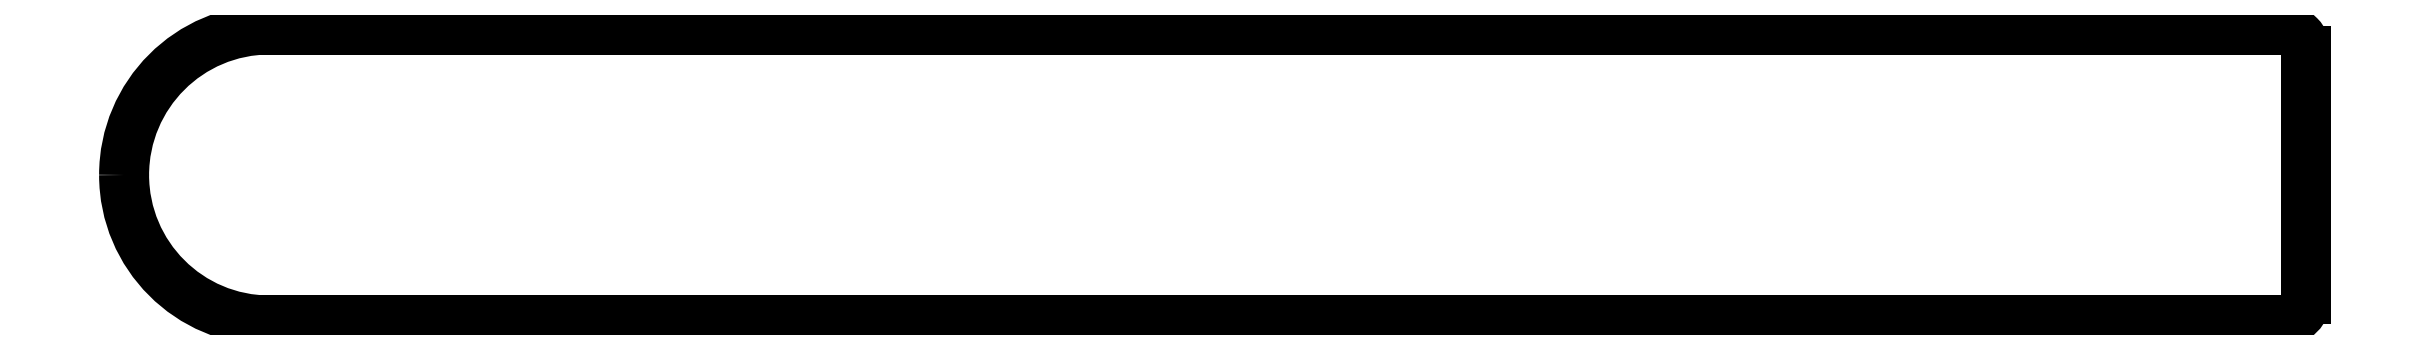
<metadata>
{"format":"dxf","ext":"dxf","renderer":"ezdxf+matplotlib","layout":"modelspace","background":"white","min_lineweight":24,"dpi":150}
</metadata>
<code>
0
SECTION
2
ENTITIES
0
ARC
8
KOERPERKANTE
10
469.6
20
595.9
30
0
40
2
50
90
51
180
0
ARC
8
KOERPERKANTE
10
469.6
20
595.9
30
0
40
2
50
180
51
270
0
LINE
8
KOERPERKANTE
10
469.6
20
593.9
30
0
11
497.3
21
593.9
31
0
0
ARC
8
KOERPERKANTE
10
497.3
20
594.2
30
0
40
0.3
50
270
51
0
0
LINE
8
KOERPERKANTE
10
497.6
20
594.2
30
0
11
497.6
21
597.6
31
0
0
ARC
8
KOERPERKANTE
10
497.3
20
597.6
30
0
40
0.3
50
360
51
90
0
LINE
8
KOERPERKANTE
10
497.3
20
597.9
30
0
11
469.6
21
597.9
31
0
0
ENDSEC
0
EOF

</code>
